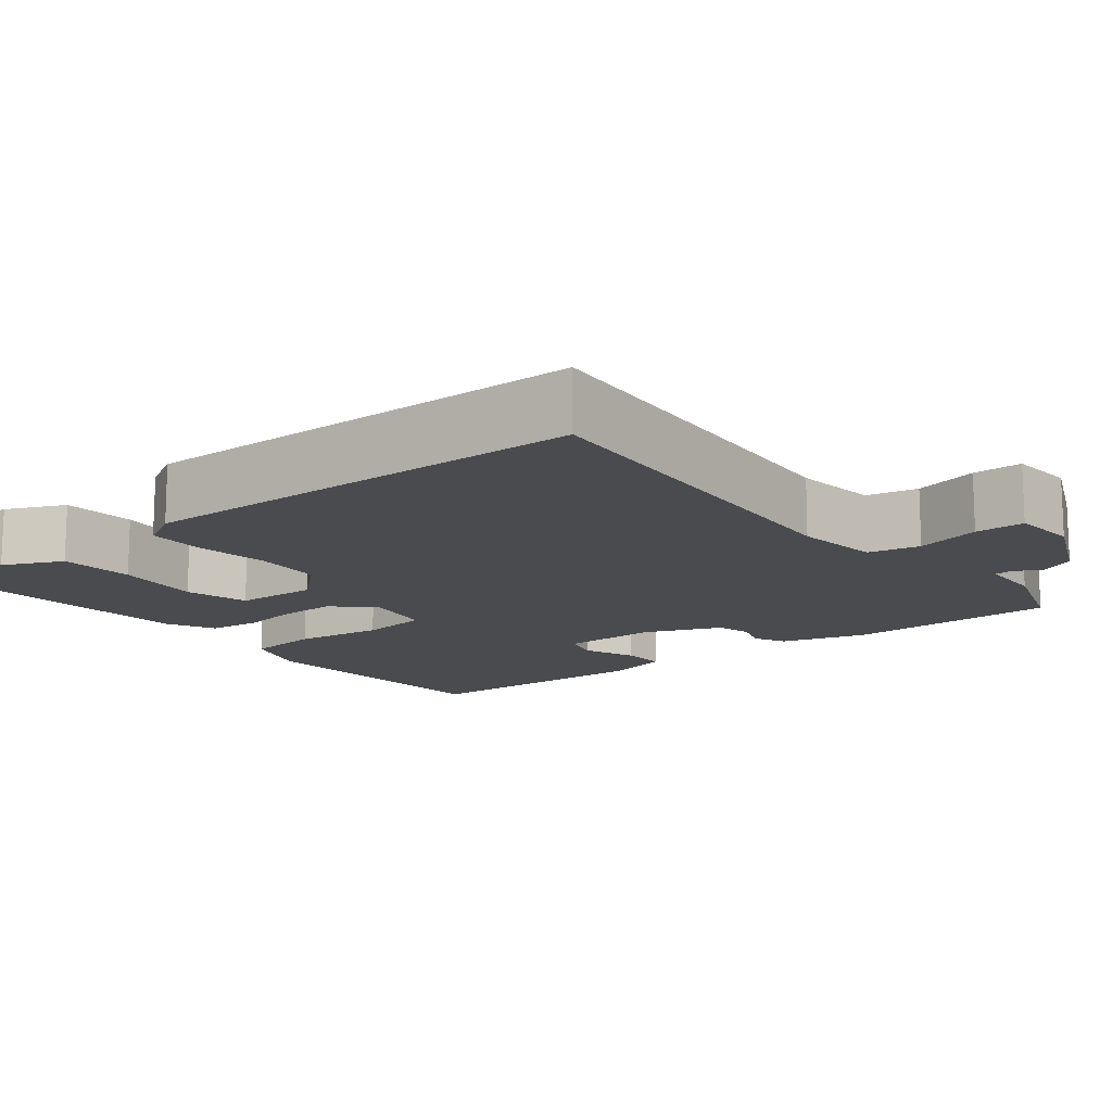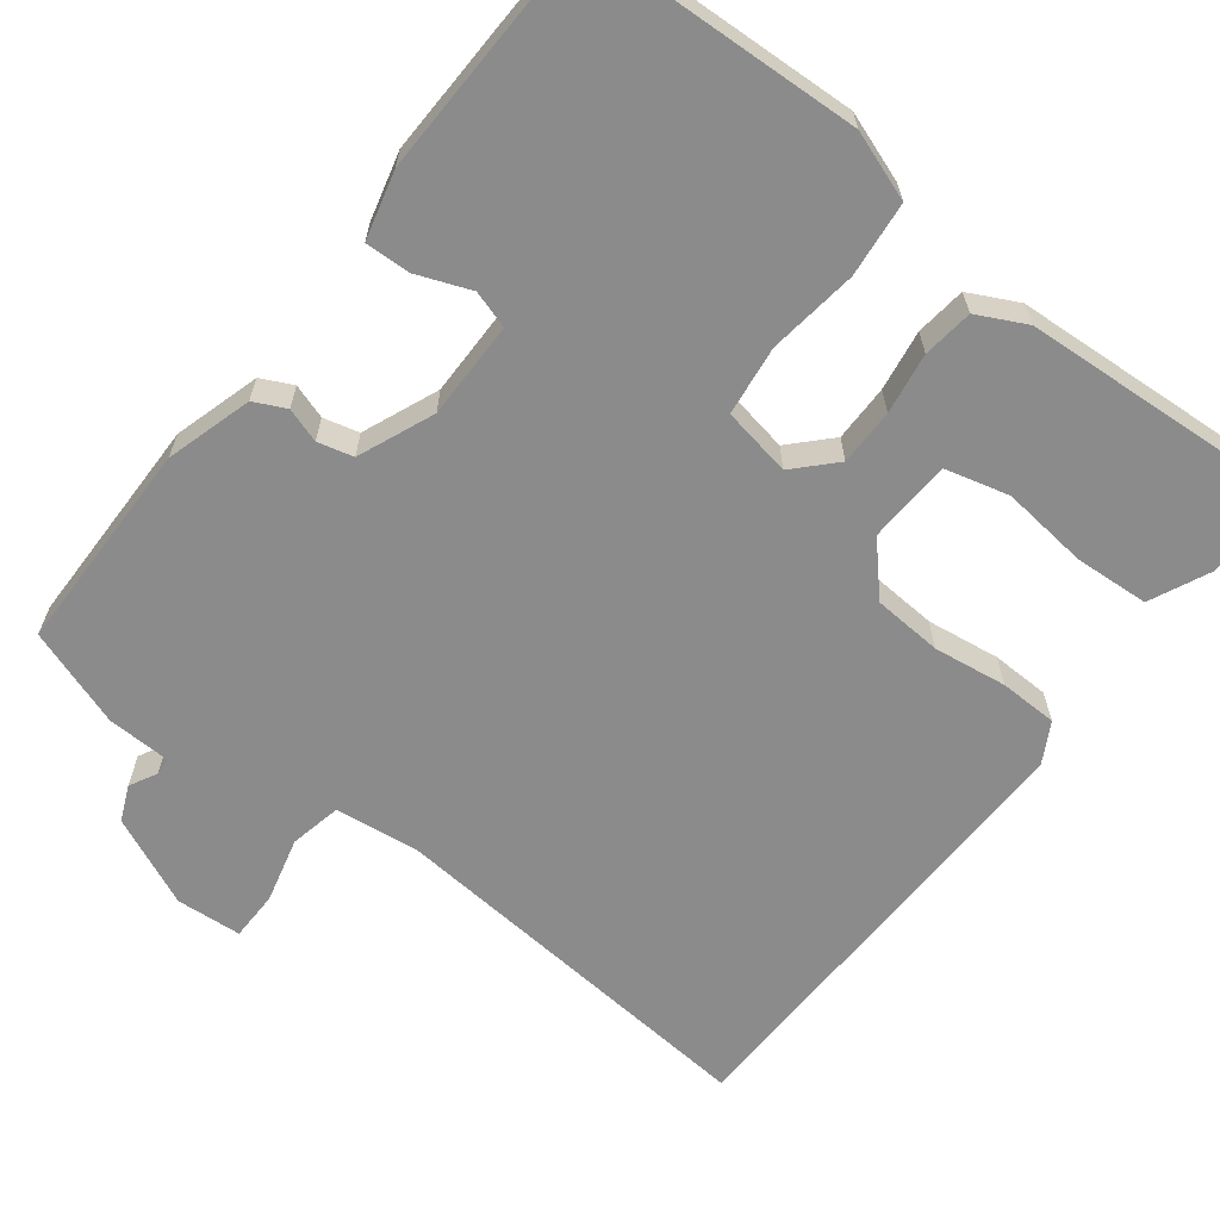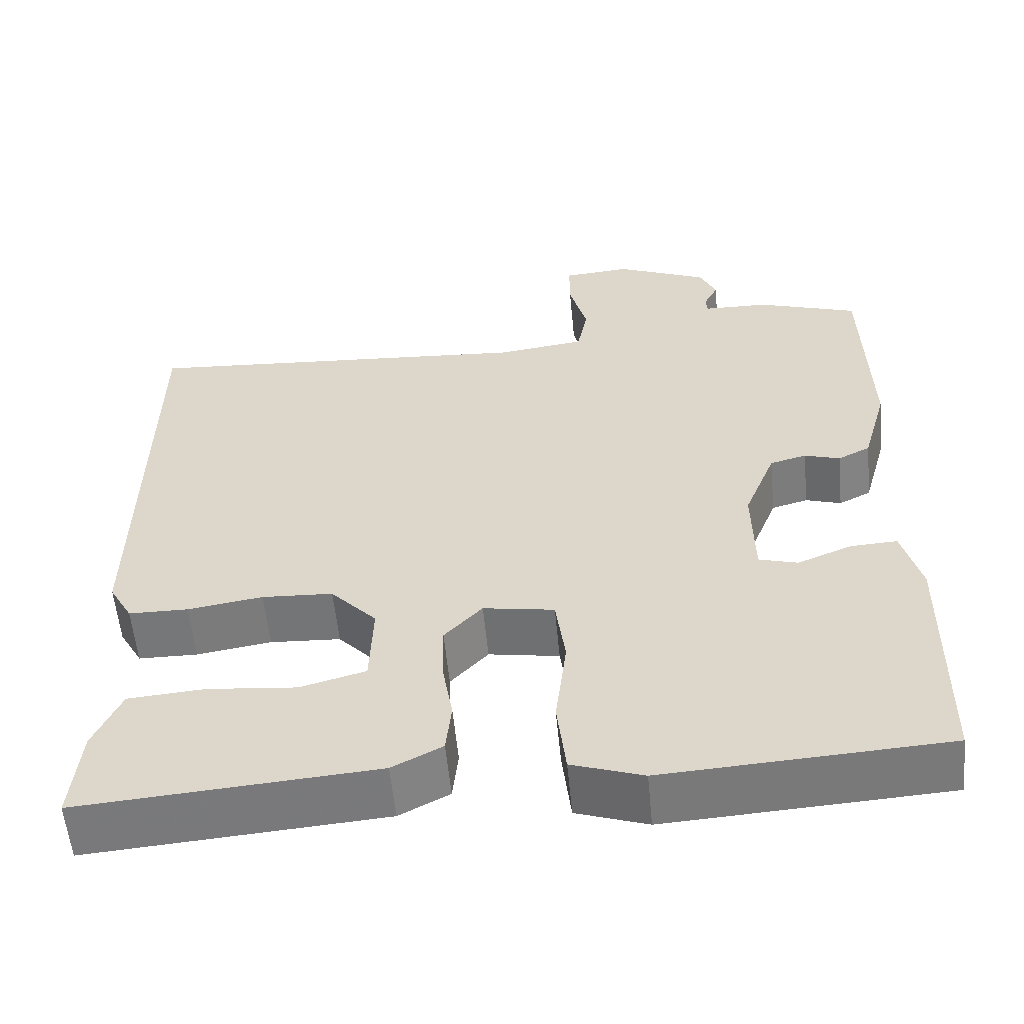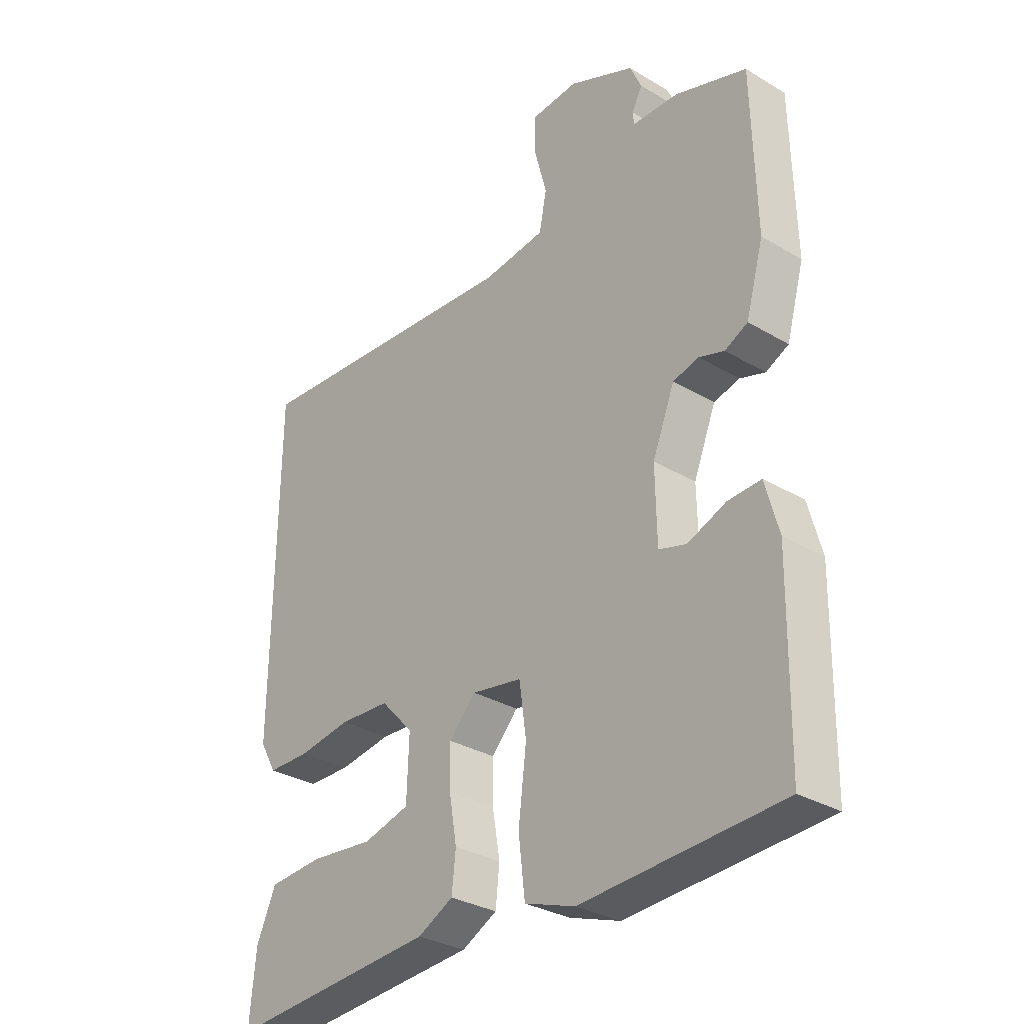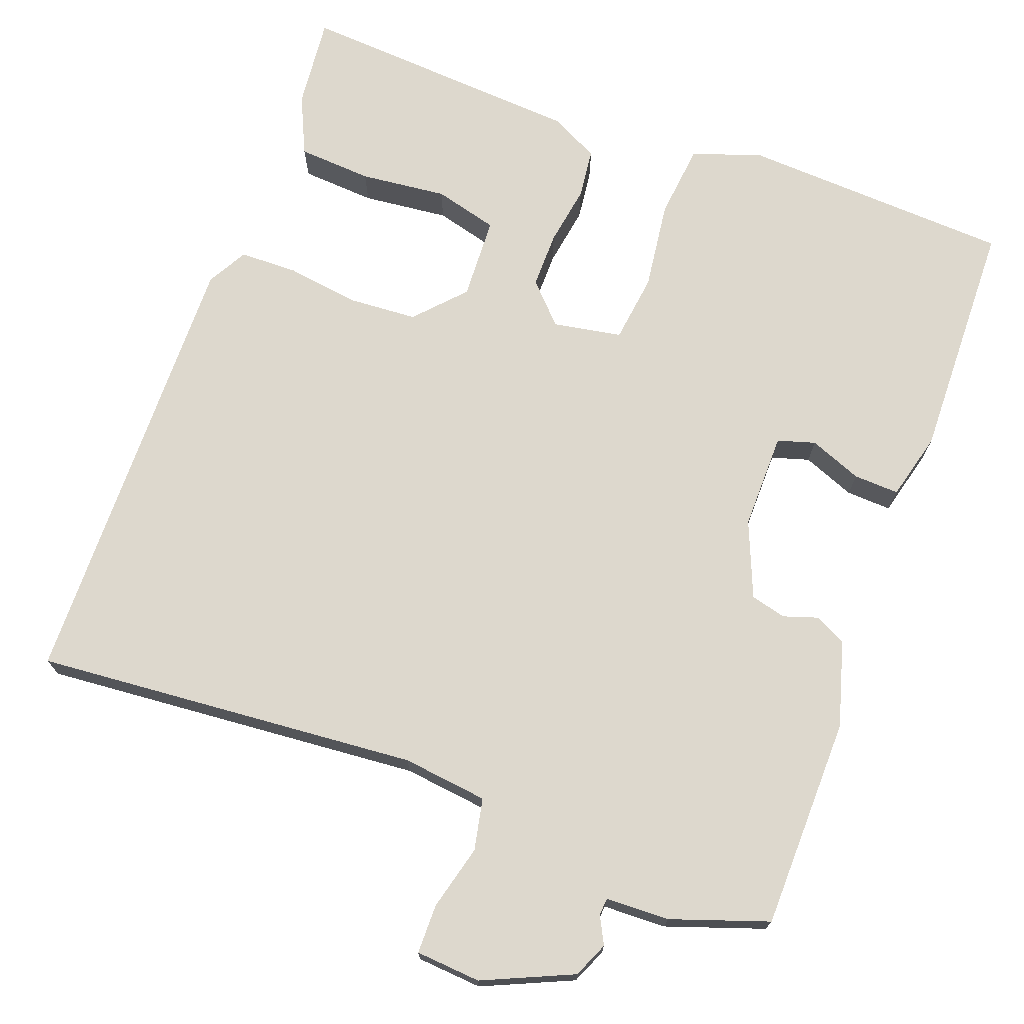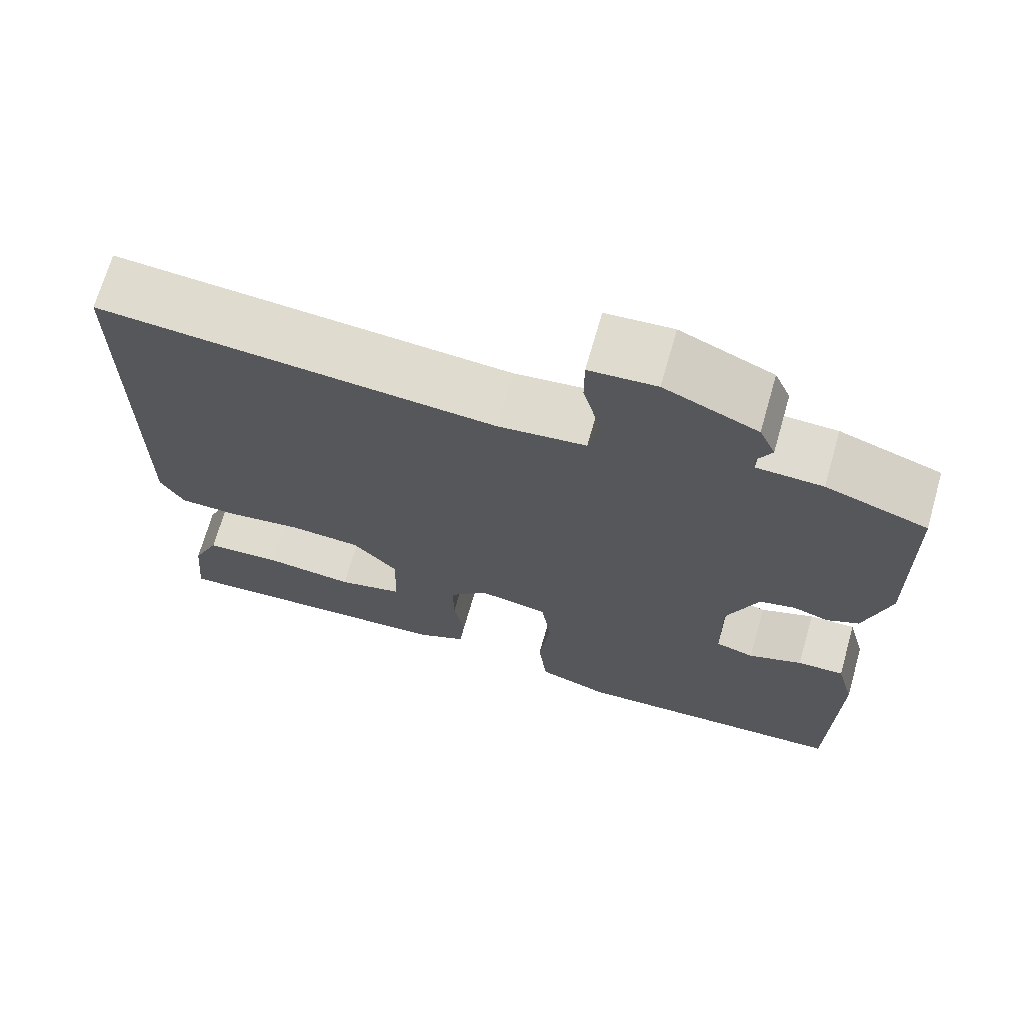
<metadata>
{"format":"obj","ext":"obj","renderer":"f3d","projection":"perspective","resolution":1024,"background":"white","views":[{"elev":-13.8,"azim":-52.0,"up":"+Y"},{"elev":-63.8,"azim":141.7,"up":"+Y"},{"elev":-57.2,"azim":5.5,"up":"+Z"},{"elev":-31.2,"azim":49.7,"up":"+Z"},{"elev":72.1,"azim":19.9,"up":"+Y"},{"elev":69.8,"azim":16.0,"up":"+Z"}]}
</metadata>
<code>
v -0.5 0.07 0.5
v -0.008 0.07 0.463
v 0.101 0.07 0.477
v 0.114 0.07 0.543
v 0.092 0.07 0.626
v 0.092 0.07 0.689
v 0.175 0.07 0.696
v 0.29 0.07 0.646
v 0.31 0.07 0.601
v 0.292 0.07 0.566
v 0.294 0.07 0.544
v 0.375 0.07 0.542
v 0.5 0.07 0.5
v 0.506 0.07 0.229
v 0.475 0.07 0.119
v 0.435 0.07 0.099
v 0.391 0.07 0.113
v 0.346 0.07 0.101
v 0.307 0.07 0.004
v 0.309 0.07 -0.12
v 0.357 0.07 -0.134
v 0.424 0.07 -0.107
v 0.482 0.07 -0.104
v 0.505 0.07 -0.19
v 0.5 0.07 -0.5
v 0.153 0.07 -0.52
v 0.065 0.07 -0.49
v 0.054 0.07 -0.395
v 0.068 0.07 -0.281
v 0.056 0.07 -0.193
v -0.032 0.07 -0.178
v -0.079 0.07 -0.228
v -0.078 0.07 -0.3
v -0.065 0.07 -0.377
v -0.072 0.07 -0.441
v -0.134 0.07 -0.473
v -0.5 0.07 -0.5
v -0.489 0.07 -0.382
v -0.455 0.07 -0.306
v -0.36 0.07 -0.299
v -0.249 0.07 -0.31
v -0.168 0.07 -0.288
v -0.164 0.07 -0.182
v -0.221 0.07 -0.121
v -0.309 0.07 -0.116
v -0.402 0.07 -0.13
v -0.476 0.07 -0.129
v -0.505 0.07 -0.078
v -0.5 0 0.5
v -0.008 0 0.463
v 0.101 0 0.477
v 0.114 0 0.543
v 0.092 0 0.626
v 0.092 0 0.689
v 0.175 0 0.696
v 0.29 0 0.646
v 0.31 0 0.601
v 0.292 0 0.566
v 0.294 0 0.544
v 0.375 0 0.542
v 0.5 0 0.5
v 0.506 0 0.229
v 0.475 0 0.119
v 0.435 0 0.099
v 0.391 0 0.113
v 0.346 0 0.101
v 0.307 0 0.004
v 0.309 0 -0.12
v 0.357 0 -0.134
v 0.424 0 -0.107
v 0.482 0 -0.104
v 0.505 0 -0.19
v 0.5 0 -0.5
v 0.153 0 -0.52
v 0.065 0 -0.49
v 0.054 0 -0.395
v 0.068 0 -0.281
v 0.056 0 -0.193
v -0.032 0 -0.178
v -0.079 0 -0.228
v -0.078 0 -0.3
v -0.065 0 -0.377
v -0.072 0 -0.441
v -0.134 0 -0.473
v -0.5 0 -0.5
v -0.489 0 -0.382
v -0.455 0 -0.306
v -0.36 0 -0.299
v -0.249 0 -0.31
v -0.168 0 -0.288
v -0.164 0 -0.182
v -0.221 0 -0.121
v -0.309 0 -0.116
v -0.402 0 -0.13
v -0.476 0 -0.129
v -0.505 0 -0.078
f 48 1 2
f 47 48 2
f 46 47 2
f 45 46 2
f 44 45 2 3
f 43 44 3
f 42 43 3
f 39 40 41
f 38 39 41
f 37 38 41
f 36 37 41
f 35 36 41
f 34 35 41
f 33 34 41 42
f 32 33 42
f 31 32 42 3
f 27 28 29
f 26 27 29
f 25 26 29
f 24 25 29
f 23 24 29
f 22 23 29
f 21 22 29
f 20 21 29 30
f 30 31 3
f 20 30 3
f 19 20 3
f 15 16 17
f 14 15 17
f 13 14 17
f 12 13 17
f 11 12 17
f 11 17 18
f 8 9 10
f 7 8 10
f 6 7 10
f 5 6 10
f 4 5 10
f 4 10 11
f 11 18 19
f 4 11 19
f 3 4 19
f 50 49 96
f 50 96 95
f 50 95 94
f 50 94 93
f 51 50 93 92
f 51 92 91
f 51 91 90
f 89 88 87
f 89 87 86
f 89 86 85
f 89 85 84
f 89 84 83
f 89 83 82
f 90 89 82 81
f 90 81 80
f 51 90 80 79
f 77 76 75
f 77 75 74
f 77 74 73
f 77 73 72
f 77 72 71
f 77 71 70
f 77 70 69
f 78 77 69 68
f 51 79 78
f 51 78 68
f 51 68 67
f 65 64 63
f 65 63 62
f 65 62 61
f 65 61 60
f 65 60 59
f 66 65 59
f 58 57 56
f 58 56 55
f 58 55 54
f 58 54 53
f 58 53 52
f 59 58 52
f 67 66 59
f 67 59 52
f 67 52 51
f 1 49 50 2
f 2 50 51 3
f 3 51 52 4
f 4 52 53 5
f 5 53 54 6
f 6 54 55 7
f 7 55 56 8
f 8 56 57 9
f 9 57 58 10
f 10 58 59 11
f 11 59 60 12
f 12 60 61 13
f 13 61 62 14
f 14 62 63 15
f 15 63 64 16
f 16 64 65 17
f 17 65 66 18
f 18 66 67 19
f 19 67 68 20
f 20 68 69 21
f 21 69 70 22
f 22 70 71 23
f 23 71 72 24
f 24 72 73 25
f 25 73 74 26
f 26 74 75 27
f 27 75 76 28
f 28 76 77 29
f 29 77 78 30
f 30 78 79 31
f 31 79 80 32
f 32 80 81 33
f 33 81 82 34
f 34 82 83 35
f 35 83 84 36
f 36 84 85 37
f 37 85 86 38
f 38 86 87 39
f 39 87 88 40
f 40 88 89 41
f 41 89 90 42
f 42 90 91 43
f 43 91 92 44
f 44 92 93 45
f 45 93 94 46
f 46 94 95 47
f 47 95 96 48
f 48 96 49 1

</code>
